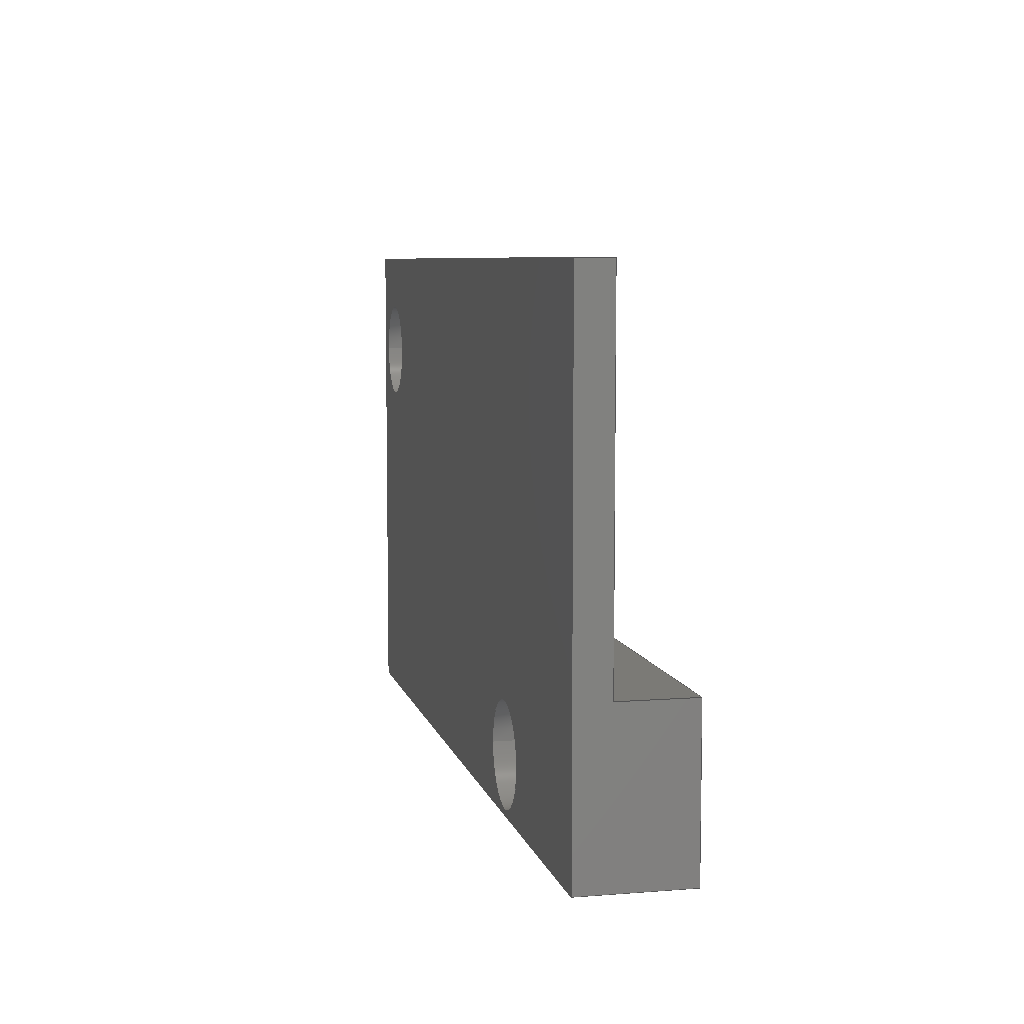
<metadata>
{"format":"step","ext":"step","renderer":"f3d","projection":"perspective","resolution":1024,"background":"white","views":[{"elev":7.1,"azim":77.3,"up":"+Y"}]}
</metadata>
<code>
ISO-10303-21;
DATA;
#1=MECHANICAL_DESIGN_GEOMETRIC_PRESENTATION_REPRESENTATION('',(#4),#441);
#2=SHAPE_REPRESENTATION_RELATIONSHIP('SRR','None',#451,#3);
#3=ADVANCED_BREP_SHAPE_REPRESENTATION('',(#5),#440);
#4=STYLED_ITEM('',(#460),#5);
#5=MANIFOLD_SOLID_BREP('Body1',#257);
#6=FACE_BOUND('',#40,.T.);
#7=FACE_BOUND('',#43,.T.);
#8=FACE_BOUND('',#45,.T.);
#9=FACE_BOUND('',#46,.T.);
#10=FACE_BOUND('',#57,.T.);
#11=FACE_BOUND('',#58,.T.);
#12=PLANE('',#274);
#13=PLANE('',#279);
#14=PLANE('',#281);
#15=PLANE('',#282);
#16=PLANE('',#287);
#17=PLANE('',#288);
#18=PLANE('',#289);
#19=PLANE('',#290);
#20=PLANE('',#291);
#21=PLANE('',#292);
#22=PLANE('',#293);
#23=FACE_OUTER_BOUND('',#38,.T.);
#24=FACE_OUTER_BOUND('',#39,.T.);
#25=FACE_OUTER_BOUND('',#41,.T.);
#26=FACE_OUTER_BOUND('',#42,.T.);
#27=FACE_OUTER_BOUND('',#44,.T.);
#28=FACE_OUTER_BOUND('',#47,.T.);
#29=FACE_OUTER_BOUND('',#48,.T.);
#30=FACE_OUTER_BOUND('',#49,.T.);
#31=FACE_OUTER_BOUND('',#50,.T.);
#32=FACE_OUTER_BOUND('',#51,.T.);
#33=FACE_OUTER_BOUND('',#52,.T.);
#34=FACE_OUTER_BOUND('',#53,.T.);
#35=FACE_OUTER_BOUND('',#54,.T.);
#36=FACE_OUTER_BOUND('',#55,.T.);
#37=FACE_OUTER_BOUND('',#56,.T.);
#38=EDGE_LOOP('',(#172,#173,#174,#175));
#39=EDGE_LOOP('',(#176));
#40=EDGE_LOOP('',(#177));
#41=EDGE_LOOP('',(#178,#179,#180,#181));
#42=EDGE_LOOP('',(#182));
#43=EDGE_LOOP('',(#183));
#44=EDGE_LOOP('',(#184,#185,#186,#187));
#45=EDGE_LOOP('',(#188));
#46=EDGE_LOOP('',(#189));
#47=EDGE_LOOP('',(#190,#191,#192,#193));
#48=EDGE_LOOP('',(#194,#195,#196,#197));
#49=EDGE_LOOP('',(#198,#199,#200,#201));
#50=EDGE_LOOP('',(#202,#203,#204,#205,#206,#207));
#51=EDGE_LOOP('',(#208,#209,#210,#211));
#52=EDGE_LOOP('',(#212,#213,#214,#215));
#53=EDGE_LOOP('',(#216,#217,#218,#219,#220,#221));
#54=EDGE_LOOP('',(#222,#223,#224,#225));
#55=EDGE_LOOP('',(#226,#227,#228,#229));
#56=EDGE_LOOP('',(#230,#231,#232,#233,#234,#235));
#57=EDGE_LOOP('',(#236));
#58=EDGE_LOOP('',(#237));
#59=LINE('',#372,#84);
#60=LINE('',#381,#85);
#61=LINE('',#389,#86);
#62=LINE('',#391,#87);
#63=LINE('',#393,#88);
#64=LINE('',#394,#89);
#65=LINE('',#398,#90);
#66=LINE('',#400,#91);
#67=LINE('',#402,#92);
#68=LINE('',#403,#93);
#69=LINE('',#407,#94);
#70=LINE('',#411,#95);
#71=LINE('',#414,#96);
#72=LINE('',#416,#97);
#73=LINE('',#417,#98);
#74=LINE('',#418,#99);
#75=LINE('',#421,#100);
#76=LINE('',#422,#101);
#77=LINE('',#425,#102);
#78=LINE('',#426,#103);
#79=LINE('',#429,#104);
#80=LINE('',#430,#105);
#81=LINE('',#433,#106);
#82=LINE('',#434,#107);
#83=LINE('',#436,#108);
#84=VECTOR('',#300,0.09);
#85=VECTOR('',#311,0.09);
#86=VECTOR('',#320,0.3937);
#87=VECTOR('',#321,0.3937);
#88=VECTOR('',#322,0.3937);
#89=VECTOR('',#323,0.3937);
#90=VECTOR('',#326,0.3937);
#91=VECTOR('',#327,0.3937);
#92=VECTOR('',#328,0.3937);
#93=VECTOR('',#329,0.3937);
#94=VECTOR('',#334,0.055);
#95=VECTOR('',#339,0.055);
#96=VECTOR('',#342,0.3937);
#97=VECTOR('',#343,0.3937);
#98=VECTOR('',#344,0.3937);
#99=VECTOR('',#345,0.3937);
#100=VECTOR('',#348,0.3937);
#101=VECTOR('',#349,0.3937);
#102=VECTOR('',#352,0.3937);
#103=VECTOR('',#353,0.3937);
#104=VECTOR('',#356,0.3937);
#105=VECTOR('',#357,0.3937);
#106=VECTOR('',#360,0.3937);
#107=VECTOR('',#361,0.3937);
#108=VECTOR('',#364,0.3937);
#109=CIRCLE('',#272,0.09);
#110=CIRCLE('',#273,0.09);
#111=CIRCLE('',#275,0.055);
#112=CIRCLE('',#277,0.09);
#113=CIRCLE('',#278,0.09);
#114=CIRCLE('',#280,0.055);
#115=CIRCLE('',#284,0.055);
#116=CIRCLE('',#286,0.055);
#117=VERTEX_POINT('',#369);
#118=VERTEX_POINT('',#371);
#119=VERTEX_POINT('',#375);
#120=VERTEX_POINT('',#378);
#121=VERTEX_POINT('',#380);
#122=VERTEX_POINT('',#384);
#123=VERTEX_POINT('',#387);
#124=VERTEX_POINT('',#388);
#125=VERTEX_POINT('',#390);
#126=VERTEX_POINT('',#392);
#127=VERTEX_POINT('',#396);
#128=VERTEX_POINT('',#397);
#129=VERTEX_POINT('',#399);
#130=VERTEX_POINT('',#401);
#131=VERTEX_POINT('',#405);
#132=VERTEX_POINT('',#409);
#133=VERTEX_POINT('',#413);
#134=VERTEX_POINT('',#415);
#135=VERTEX_POINT('',#420);
#136=VERTEX_POINT('',#424);
#137=VERTEX_POINT('',#428);
#138=VERTEX_POINT('',#432);
#139=EDGE_CURVE('',#117,#117,#109,.T.);
#140=EDGE_CURVE('',#117,#118,#59,.T.);
#141=EDGE_CURVE('',#118,#118,#110,.T.);
#142=EDGE_CURVE('',#119,#119,#111,.T.);
#143=EDGE_CURVE('',#120,#120,#112,.T.);
#144=EDGE_CURVE('',#120,#121,#60,.T.);
#145=EDGE_CURVE('',#121,#121,#113,.T.);
#146=EDGE_CURVE('',#122,#122,#114,.T.);
#147=EDGE_CURVE('',#123,#124,#61,.T.);
#148=EDGE_CURVE('',#124,#125,#62,.T.);
#149=EDGE_CURVE('',#125,#126,#63,.T.);
#150=EDGE_CURVE('',#126,#123,#64,.T.);
#151=EDGE_CURVE('',#127,#128,#65,.T.);
#152=EDGE_CURVE('',#129,#128,#66,.T.);
#153=EDGE_CURVE('',#130,#129,#67,.T.);
#154=EDGE_CURVE('',#127,#130,#68,.T.);
#155=EDGE_CURVE('',#131,#131,#115,.T.);
#156=EDGE_CURVE('',#131,#119,#69,.T.);
#157=EDGE_CURVE('',#132,#132,#116,.T.);
#158=EDGE_CURVE('',#132,#122,#70,.T.);
#159=EDGE_CURVE('',#128,#133,#71,.T.);
#160=EDGE_CURVE('',#134,#133,#72,.T.);
#161=EDGE_CURVE('',#134,#123,#73,.T.);
#162=EDGE_CURVE('',#129,#126,#74,.T.);
#163=EDGE_CURVE('',#135,#134,#75,.T.);
#164=EDGE_CURVE('',#135,#124,#76,.T.);
#165=EDGE_CURVE('',#136,#135,#77,.T.);
#166=EDGE_CURVE('',#136,#125,#78,.T.);
#167=EDGE_CURVE('',#137,#136,#79,.T.);
#168=EDGE_CURVE('',#130,#137,#80,.T.);
#169=EDGE_CURVE('',#138,#137,#81,.T.);
#170=EDGE_CURVE('',#127,#138,#82,.T.);
#171=EDGE_CURVE('',#133,#138,#83,.T.);
#172=ORIENTED_EDGE('',*,*,#139,.F.);
#173=ORIENTED_EDGE('',*,*,#140,.T.);
#174=ORIENTED_EDGE('',*,*,#141,.T.);
#175=ORIENTED_EDGE('',*,*,#140,.F.);
#176=ORIENTED_EDGE('',*,*,#141,.F.);
#177=ORIENTED_EDGE('',*,*,#142,.F.);
#178=ORIENTED_EDGE('',*,*,#143,.F.);
#179=ORIENTED_EDGE('',*,*,#144,.T.);
#180=ORIENTED_EDGE('',*,*,#145,.T.);
#181=ORIENTED_EDGE('',*,*,#144,.F.);
#182=ORIENTED_EDGE('',*,*,#145,.F.);
#183=ORIENTED_EDGE('',*,*,#146,.F.);
#184=ORIENTED_EDGE('',*,*,#147,.T.);
#185=ORIENTED_EDGE('',*,*,#148,.T.);
#186=ORIENTED_EDGE('',*,*,#149,.T.);
#187=ORIENTED_EDGE('',*,*,#150,.T.);
#188=ORIENTED_EDGE('',*,*,#139,.T.);
#189=ORIENTED_EDGE('',*,*,#143,.T.);
#190=ORIENTED_EDGE('',*,*,#151,.T.);
#191=ORIENTED_EDGE('',*,*,#152,.F.);
#192=ORIENTED_EDGE('',*,*,#153,.F.);
#193=ORIENTED_EDGE('',*,*,#154,.F.);
#194=ORIENTED_EDGE('',*,*,#155,.F.);
#195=ORIENTED_EDGE('',*,*,#156,.T.);
#196=ORIENTED_EDGE('',*,*,#142,.T.);
#197=ORIENTED_EDGE('',*,*,#156,.F.);
#198=ORIENTED_EDGE('',*,*,#157,.F.);
#199=ORIENTED_EDGE('',*,*,#158,.T.);
#200=ORIENTED_EDGE('',*,*,#146,.T.);
#201=ORIENTED_EDGE('',*,*,#158,.F.);
#202=ORIENTED_EDGE('',*,*,#159,.T.);
#203=ORIENTED_EDGE('',*,*,#160,.F.);
#204=ORIENTED_EDGE('',*,*,#161,.T.);
#205=ORIENTED_EDGE('',*,*,#150,.F.);
#206=ORIENTED_EDGE('',*,*,#162,.F.);
#207=ORIENTED_EDGE('',*,*,#152,.T.);
#208=ORIENTED_EDGE('',*,*,#161,.F.);
#209=ORIENTED_EDGE('',*,*,#163,.F.);
#210=ORIENTED_EDGE('',*,*,#164,.T.);
#211=ORIENTED_EDGE('',*,*,#147,.F.);
#212=ORIENTED_EDGE('',*,*,#164,.F.);
#213=ORIENTED_EDGE('',*,*,#165,.F.);
#214=ORIENTED_EDGE('',*,*,#166,.T.);
#215=ORIENTED_EDGE('',*,*,#148,.F.);
#216=ORIENTED_EDGE('',*,*,#166,.F.);
#217=ORIENTED_EDGE('',*,*,#167,.F.);
#218=ORIENTED_EDGE('',*,*,#168,.F.);
#219=ORIENTED_EDGE('',*,*,#153,.T.);
#220=ORIENTED_EDGE('',*,*,#162,.T.);
#221=ORIENTED_EDGE('',*,*,#149,.F.);
#222=ORIENTED_EDGE('',*,*,#154,.T.);
#223=ORIENTED_EDGE('',*,*,#168,.T.);
#224=ORIENTED_EDGE('',*,*,#169,.F.);
#225=ORIENTED_EDGE('',*,*,#170,.F.);
#226=ORIENTED_EDGE('',*,*,#151,.F.);
#227=ORIENTED_EDGE('',*,*,#170,.T.);
#228=ORIENTED_EDGE('',*,*,#171,.F.);
#229=ORIENTED_EDGE('',*,*,#159,.F.);
#230=ORIENTED_EDGE('',*,*,#171,.T.);
#231=ORIENTED_EDGE('',*,*,#169,.T.);
#232=ORIENTED_EDGE('',*,*,#167,.T.);
#233=ORIENTED_EDGE('',*,*,#165,.T.);
#234=ORIENTED_EDGE('',*,*,#163,.T.);
#235=ORIENTED_EDGE('',*,*,#160,.T.);
#236=ORIENTED_EDGE('',*,*,#157,.T.);
#237=ORIENTED_EDGE('',*,*,#155,.T.);
#238=CYLINDRICAL_SURFACE('',#271,0.09);
#239=CYLINDRICAL_SURFACE('',#276,0.09);
#240=CYLINDRICAL_SURFACE('',#283,0.055);
#241=CYLINDRICAL_SURFACE('',#285,0.055);
#242=ADVANCED_FACE('',(#23),#238,.F.);
#243=ADVANCED_FACE('',(#24,#6),#12,.T.);
#244=ADVANCED_FACE('',(#25),#239,.F.);
#245=ADVANCED_FACE('',(#26,#7),#13,.T.);
#246=ADVANCED_FACE('',(#27,#8,#9),#14,.T.);
#247=ADVANCED_FACE('',(#28),#15,.F.);
#248=ADVANCED_FACE('',(#29),#240,.F.);
#249=ADVANCED_FACE('',(#30),#241,.F.);
#250=ADVANCED_FACE('',(#31),#16,.T.);
#251=ADVANCED_FACE('',(#32),#17,.T.);
#252=ADVANCED_FACE('',(#33),#18,.T.);
#253=ADVANCED_FACE('',(#34),#19,.T.);
#254=ADVANCED_FACE('',(#35),#20,.T.);
#255=ADVANCED_FACE('',(#36),#21,.T.);
#256=ADVANCED_FACE('',(#37,#10,#11),#22,.F.);
#257=CLOSED_SHELL('',(#242,#243,#244,#245,#246,#247,#248,#249,#250,#251,
#252,#253,#254,#255,#256));
#258=DERIVED_UNIT_ELEMENT(#260,1);
#259=DERIVED_UNIT_ELEMENT(#445,-3);
#260=(
MASS_UNIT()
NAMED_UNIT(*)
SI_UNIT(.KILO.,.GRAM.)
);
#261=DERIVED_UNIT((#258,#259));
#262=MEASURE_REPRESENTATION_ITEM('density measure',
POSITIVE_RATIO_MEASURE(7850),#261);
#263=PROPERTY_DEFINITION_REPRESENTATION(#268,#265);
#264=PROPERTY_DEFINITION_REPRESENTATION(#269,#266);
#265=REPRESENTATION('material name',(#267),#440);
#266=REPRESENTATION('density',(#262),#440);
#267=DESCRIPTIVE_REPRESENTATION_ITEM('Steel','Steel');
#268=PROPERTY_DEFINITION('material property','material name',#453);
#269=PROPERTY_DEFINITION('material property','density of part',#453);
#270=AXIS2_PLACEMENT_3D('placement',#367,#294,#295);
#271=AXIS2_PLACEMENT_3D('',#368,#296,#297);
#272=AXIS2_PLACEMENT_3D('',#370,#298,#299);
#273=AXIS2_PLACEMENT_3D('',#373,#301,#302);
#274=AXIS2_PLACEMENT_3D('',#374,#303,#304);
#275=AXIS2_PLACEMENT_3D('',#376,#305,#306);
#276=AXIS2_PLACEMENT_3D('',#377,#307,#308);
#277=AXIS2_PLACEMENT_3D('',#379,#309,#310);
#278=AXIS2_PLACEMENT_3D('',#382,#312,#313);
#279=AXIS2_PLACEMENT_3D('',#383,#314,#315);
#280=AXIS2_PLACEMENT_3D('',#385,#316,#317);
#281=AXIS2_PLACEMENT_3D('',#386,#318,#319);
#282=AXIS2_PLACEMENT_3D('',#395,#324,#325);
#283=AXIS2_PLACEMENT_3D('',#404,#330,#331);
#284=AXIS2_PLACEMENT_3D('',#406,#332,#333);
#285=AXIS2_PLACEMENT_3D('',#408,#335,#336);
#286=AXIS2_PLACEMENT_3D('',#410,#337,#338);
#287=AXIS2_PLACEMENT_3D('',#412,#340,#341);
#288=AXIS2_PLACEMENT_3D('',#419,#346,#347);
#289=AXIS2_PLACEMENT_3D('',#423,#350,#351);
#290=AXIS2_PLACEMENT_3D('',#427,#354,#355);
#291=AXIS2_PLACEMENT_3D('',#431,#358,#359);
#292=AXIS2_PLACEMENT_3D('',#435,#362,#363);
#293=AXIS2_PLACEMENT_3D('',#437,#365,#366);
#294=DIRECTION('axis',(0,0,1));
#295=DIRECTION('refdir',(1,0,0));
#296=DIRECTION('center_axis',(0,0,-1));
#297=DIRECTION('ref_axis',(1,0,0));
#298=DIRECTION('center_axis',(0,0,-1));
#299=DIRECTION('ref_axis',(1,0,0));
#300=DIRECTION('',(0,0,-1));
#301=DIRECTION('center_axis',(0,0,-1));
#302=DIRECTION('ref_axis',(1,0,0));
#303=DIRECTION('center_axis',(0,0,1));
#304=DIRECTION('ref_axis',(1,0,0));
#305=DIRECTION('center_axis',(0,0,1));
#306=DIRECTION('ref_axis',(1,0,0));
#307=DIRECTION('center_axis',(0,0,-1));
#308=DIRECTION('ref_axis',(1,0,0));
#309=DIRECTION('center_axis',(0,0,-1));
#310=DIRECTION('ref_axis',(1,0,0));
#311=DIRECTION('',(0,0,-1));
#312=DIRECTION('center_axis',(0,0,-1));
#313=DIRECTION('ref_axis',(1,0,0));
#314=DIRECTION('center_axis',(0,0,1));
#315=DIRECTION('ref_axis',(1,0,0));
#316=DIRECTION('center_axis',(0,0,1));
#317=DIRECTION('ref_axis',(1,0,0));
#318=DIRECTION('center_axis',(0,0,1));
#319=DIRECTION('ref_axis',(1,0,0));
#320=DIRECTION('',(-1.821e-33,-1,0));
#321=DIRECTION('',(1,2.18e-33,0));
#322=DIRECTION('',(0,1,0));
#323=DIRECTION('',(-1,0,0));
#324=DIRECTION('center_axis',(0,0,1));
#325=DIRECTION('ref_axis',(1,0,0));
#326=DIRECTION('',(0,1,0));
#327=DIRECTION('',(-1,0,0));
#328=DIRECTION('',(0,1,0));
#329=DIRECTION('',(1,5.464e-17,0));
#330=DIRECTION('center_axis',(0,0,-1));
#331=DIRECTION('ref_axis',(1,0,0));
#332=DIRECTION('center_axis',(0,0,1));
#333=DIRECTION('ref_axis',(1,0,0));
#334=DIRECTION('',(0,0,1));
#335=DIRECTION('center_axis',(0,0,-1));
#336=DIRECTION('ref_axis',(1,0,0));
#337=DIRECTION('center_axis',(0,0,1));
#338=DIRECTION('ref_axis',(1,0,0));
#339=DIRECTION('',(0,0,1));
#340=DIRECTION('center_axis',(0,1,0));
#341=DIRECTION('ref_axis',(1,0,0));
#342=DIRECTION('',(0,0,-1));
#343=DIRECTION('',(1,0,0));
#344=DIRECTION('',(0,0,1));
#345=DIRECTION('',(0,0,1));
#346=DIRECTION('center_axis',(-1,1.821e-33,0));
#347=DIRECTION('ref_axis',(1.821e-33,1,0));
#348=DIRECTION('',(1.821e-33,1,0));
#349=DIRECTION('',(0,0,1));
#350=DIRECTION('center_axis',(2.18e-33,-1,0));
#351=DIRECTION('ref_axis',(-1,-2.18e-33,0));
#352=DIRECTION('',(-1,-2.18e-33,0));
#353=DIRECTION('',(0,0,1));
#354=DIRECTION('center_axis',(1,0,0));
#355=DIRECTION('ref_axis',(0,-1,0));
#356=DIRECTION('',(0,-1,0));
#357=DIRECTION('',(0,0,-1));
#358=DIRECTION('center_axis',(-5.464e-17,1,0));
#359=DIRECTION('ref_axis',(1,5.464e-17,0));
#360=DIRECTION('',(1,5.464e-17,0));
#361=DIRECTION('',(0,0,-1));
#362=DIRECTION('center_axis',(1,0,0));
#363=DIRECTION('ref_axis',(0,-1,0));
#364=DIRECTION('',(0,-1,0));
#365=DIRECTION('center_axis',(0,0,1));
#366=DIRECTION('ref_axis',(1,0,0));
#367=CARTESIAN_POINT('',(0,0,0));
#368=CARTESIAN_POINT('Origin',(0.115,0.708,0.06));
#369=CARTESIAN_POINT('',(0.025,0.708,0.06));
#370=CARTESIAN_POINT('Origin',(0.115,0.708,0.06));
#371=CARTESIAN_POINT('',(0.025,0.708,0.02));
#372=CARTESIAN_POINT('',(0.025,0.708,0.06));
#373=CARTESIAN_POINT('Origin',(0.115,0.708,0.02));
#374=CARTESIAN_POINT('Origin',(0.115,0.708,0.02));
#375=CARTESIAN_POINT('',(0.06,0.708,0.02));
#376=CARTESIAN_POINT('Origin',(0.115,0.708,0.02));
#377=CARTESIAN_POINT('Origin',(1.165,0.1,0.06));
#378=CARTESIAN_POINT('',(1.075,0.1,0.06));
#379=CARTESIAN_POINT('Origin',(1.165,0.1,0.06));
#380=CARTESIAN_POINT('',(1.075,0.1,0.02));
#381=CARTESIAN_POINT('',(1.075,0.1,0.06));
#382=CARTESIAN_POINT('Origin',(1.165,0.1,0.02));
#383=CARTESIAN_POINT('Origin',(1.165,0.1,0.02));
#384=CARTESIAN_POINT('',(1.11,0.1,0.02));
#385=CARTESIAN_POINT('Origin',(1.165,0.1,0.02));
#386=CARTESIAN_POINT('Origin',(0.8,0.4475,0.06));
#387=CARTESIAN_POINT('',(0,0.895,0.06));
#388=CARTESIAN_POINT('',(0,0,0.06));
#389=CARTESIAN_POINT('',(1.63e-33,0.895,0.06));
#390=CARTESIAN_POINT('',(1.6,0,0.06));
#391=CARTESIAN_POINT('',(0,0,0.06));
#392=CARTESIAN_POINT('',(1.6,0.895,0.06));
#393=CARTESIAN_POINT('',(1.6,3.488e-33,0.06));
#394=CARTESIAN_POINT('',(1.6,0.895,0.06));
#395=CARTESIAN_POINT('Origin',(0.8,0.4475,0));
#396=CARTESIAN_POINT('',(0.215,0.278,0));
#397=CARTESIAN_POINT('',(0.215,0.895,0));
#398=CARTESIAN_POINT('',(0.215,0.278,0));
#399=CARTESIAN_POINT('',(1.6,0.895,0));
#400=CARTESIAN_POINT('',(1.6,0.895,0));
#401=CARTESIAN_POINT('',(1.6,0.278,0));
#402=CARTESIAN_POINT('',(1.6,3.488e-33,0));
#403=CARTESIAN_POINT('',(0,0.278,0));
#404=CARTESIAN_POINT('Origin',(0.115,0.708,0));
#405=CARTESIAN_POINT('',(0.06,0.708,-0.13));
#406=CARTESIAN_POINT('Origin',(0.115,0.708,-0.13));
#407=CARTESIAN_POINT('',(0.06,0.708,0));
#408=CARTESIAN_POINT('Origin',(1.165,0.1,0));
#409=CARTESIAN_POINT('',(1.11,0.1,-0.13));
#410=CARTESIAN_POINT('Origin',(1.165,0.1,-0.13));
#411=CARTESIAN_POINT('',(1.11,0.1,0));
#412=CARTESIAN_POINT('Origin',(0,0.895,0));
#413=CARTESIAN_POINT('',(0.215,0.895,-0.13));
#414=CARTESIAN_POINT('',(0.215,0.895,0));
#415=CARTESIAN_POINT('',(0,0.895,-0.13));
#416=CARTESIAN_POINT('',(1.6,0.895,-0.13));
#417=CARTESIAN_POINT('',(1.63e-33,0.895,0));
#418=CARTESIAN_POINT('',(1.6,0.895,0));
#419=CARTESIAN_POINT('Origin',(0,0,0));
#420=CARTESIAN_POINT('',(0,0,-0.13));
#421=CARTESIAN_POINT('',(1.63e-33,0.895,-0.13));
#422=CARTESIAN_POINT('',(0,0,0));
#423=CARTESIAN_POINT('Origin',(1.6,3.488e-33,0));
#424=CARTESIAN_POINT('',(1.6,0,-0.13));
#425=CARTESIAN_POINT('',(0,0,-0.13));
#426=CARTESIAN_POINT('',(1.6,3.488e-33,0));
#427=CARTESIAN_POINT('Origin',(1.6,0.278,0));
#428=CARTESIAN_POINT('',(1.6,0.278,-0.13));
#429=CARTESIAN_POINT('',(1.6,3.488e-33,-0.13));
#430=CARTESIAN_POINT('',(1.6,0.278,0));
#431=CARTESIAN_POINT('Origin',(0.215,0.278,0));
#432=CARTESIAN_POINT('',(0.215,0.278,-0.13));
#433=CARTESIAN_POINT('',(0,0.278,-0.13));
#434=CARTESIAN_POINT('',(0.215,0.278,0));
#435=CARTESIAN_POINT('Origin',(0.215,0.895,0));
#436=CARTESIAN_POINT('',(0.215,0.278,-0.13));
#437=CARTESIAN_POINT('Origin',(0.8,0.4475,-0.13));
#438=UNCERTAINTY_MEASURE_WITH_UNIT(LENGTH_MEASURE(0.0003937),
#443,'DISTANCE_ACCURACY_VALUE',
'Maximum model space distance between geometric entities at asserted c
onnectivities');
#439=UNCERTAINTY_MEASURE_WITH_UNIT(LENGTH_MEASURE(0.0003937),
#443,'DISTANCE_ACCURACY_VALUE',
'Maximum model space distance between geometric entities at asserted c
onnectivities');
#440=(
GEOMETRIC_REPRESENTATION_CONTEXT(3)
GLOBAL_UNCERTAINTY_ASSIGNED_CONTEXT((#438))
GLOBAL_UNIT_ASSIGNED_CONTEXT((#443,#447,#448))
REPRESENTATION_CONTEXT('','3D')
);
#441=(
GEOMETRIC_REPRESENTATION_CONTEXT(3)
GLOBAL_UNCERTAINTY_ASSIGNED_CONTEXT((#439))
GLOBAL_UNIT_ASSIGNED_CONTEXT((#443,#447,#448))
REPRESENTATION_CONTEXT('','3D')
);
#442=DIMENSIONAL_EXPONENTS(1,0,0,0,0,0,0);
#443=(
CONVERSION_BASED_UNIT('inch',#446)
LENGTH_UNIT()
NAMED_UNIT(#442)
);
#444=(
LENGTH_UNIT()
NAMED_UNIT(*)
SI_UNIT(.MILLI.,.METRE.)
);
#445=(
LENGTH_UNIT()
NAMED_UNIT(*)
SI_UNIT($,.METRE.)
);
#446=LENGTH_MEASURE_WITH_UNIT(LENGTH_MEASURE(25.4),#444);
#447=(
NAMED_UNIT(*)
PLANE_ANGLE_UNIT()
SI_UNIT($,.RADIAN.)
);
#448=(
NAMED_UNIT(*)
SI_UNIT($,.STERADIAN.)
SOLID_ANGLE_UNIT()
);
#449=SHAPE_DEFINITION_REPRESENTATION(#450,#451);
#450=PRODUCT_DEFINITION_SHAPE('',$,#453);
#451=SHAPE_REPRESENTATION('',(#270),#440);
#452=PRODUCT_DEFINITION_CONTEXT('part definition',#457,'design');
#453=PRODUCT_DEFINITION('Bluetooth Bracket','Bluetooth Bracket v4',#454,
#452);
#454=PRODUCT_DEFINITION_FORMATION('',$,#459);
#455=PRODUCT_RELATED_PRODUCT_CATEGORY('Bluetooth Bracket v4',
'Bluetooth Bracket v4',(#459));
#456=APPLICATION_PROTOCOL_DEFINITION('international standard',
'automotive_design',2009,#457);
#457=APPLICATION_CONTEXT(
'Core Data for Automotive Mechanical Design Process');
#458=PRODUCT_CONTEXT('part definition',#457,'mechanical');
#459=PRODUCT('Bluetooth Bracket','Bluetooth Bracket v4',$,(#458));
#460=PRESENTATION_STYLE_ASSIGNMENT((#461));
#461=SURFACE_STYLE_USAGE(.BOTH.,#462);
#462=SURFACE_SIDE_STYLE('',(#463));
#463=SURFACE_STYLE_FILL_AREA(#464);
#464=FILL_AREA_STYLE('Steel - Satin',(#465));
#465=FILL_AREA_STYLE_COLOUR('Steel - Satin',#466);
#466=COLOUR_RGB('Steel - Satin',0.6275,0.6275,0.6275);
ENDSEC;
END-ISO-10303-21;

</code>
